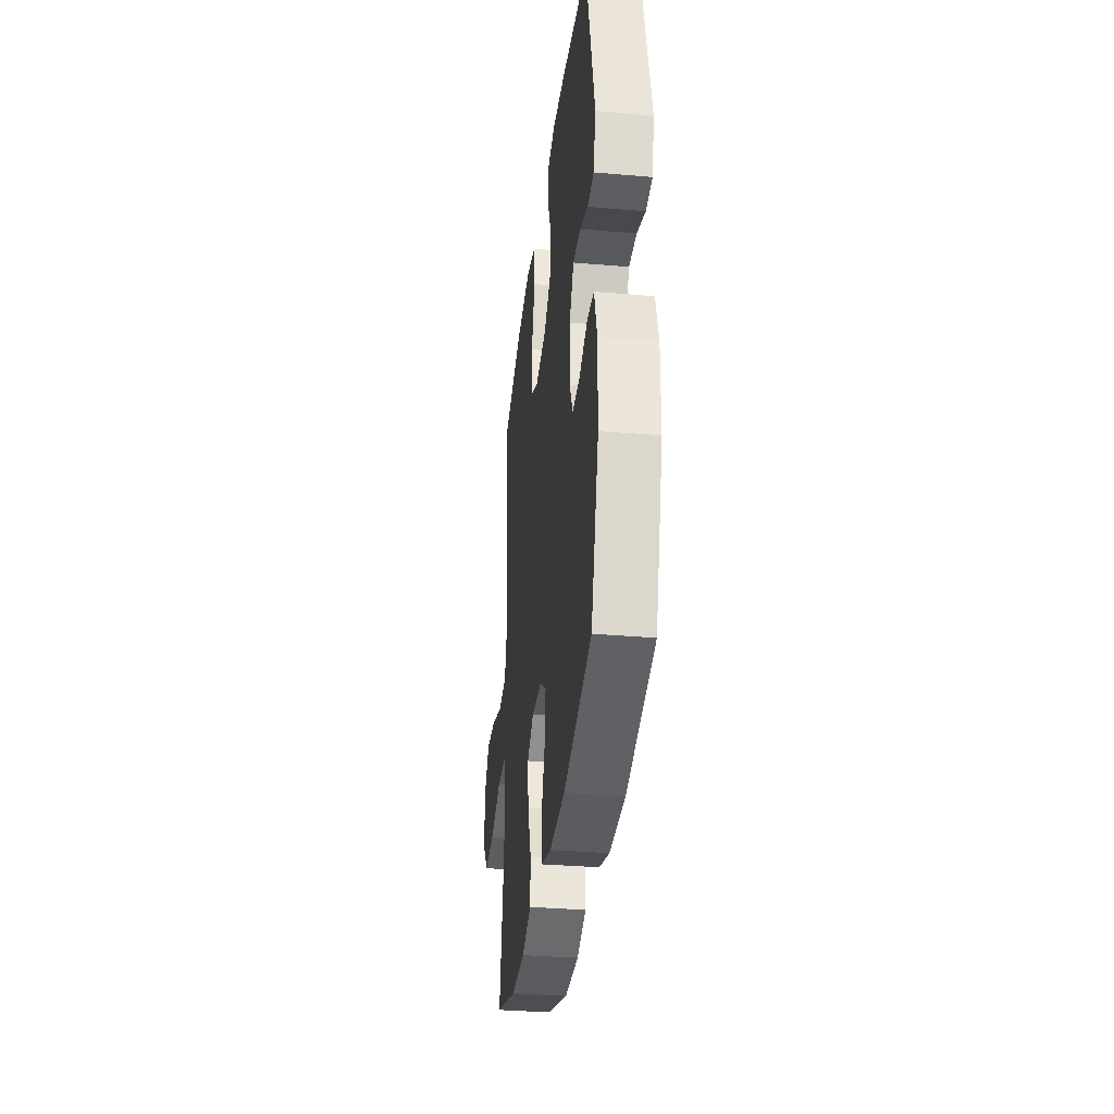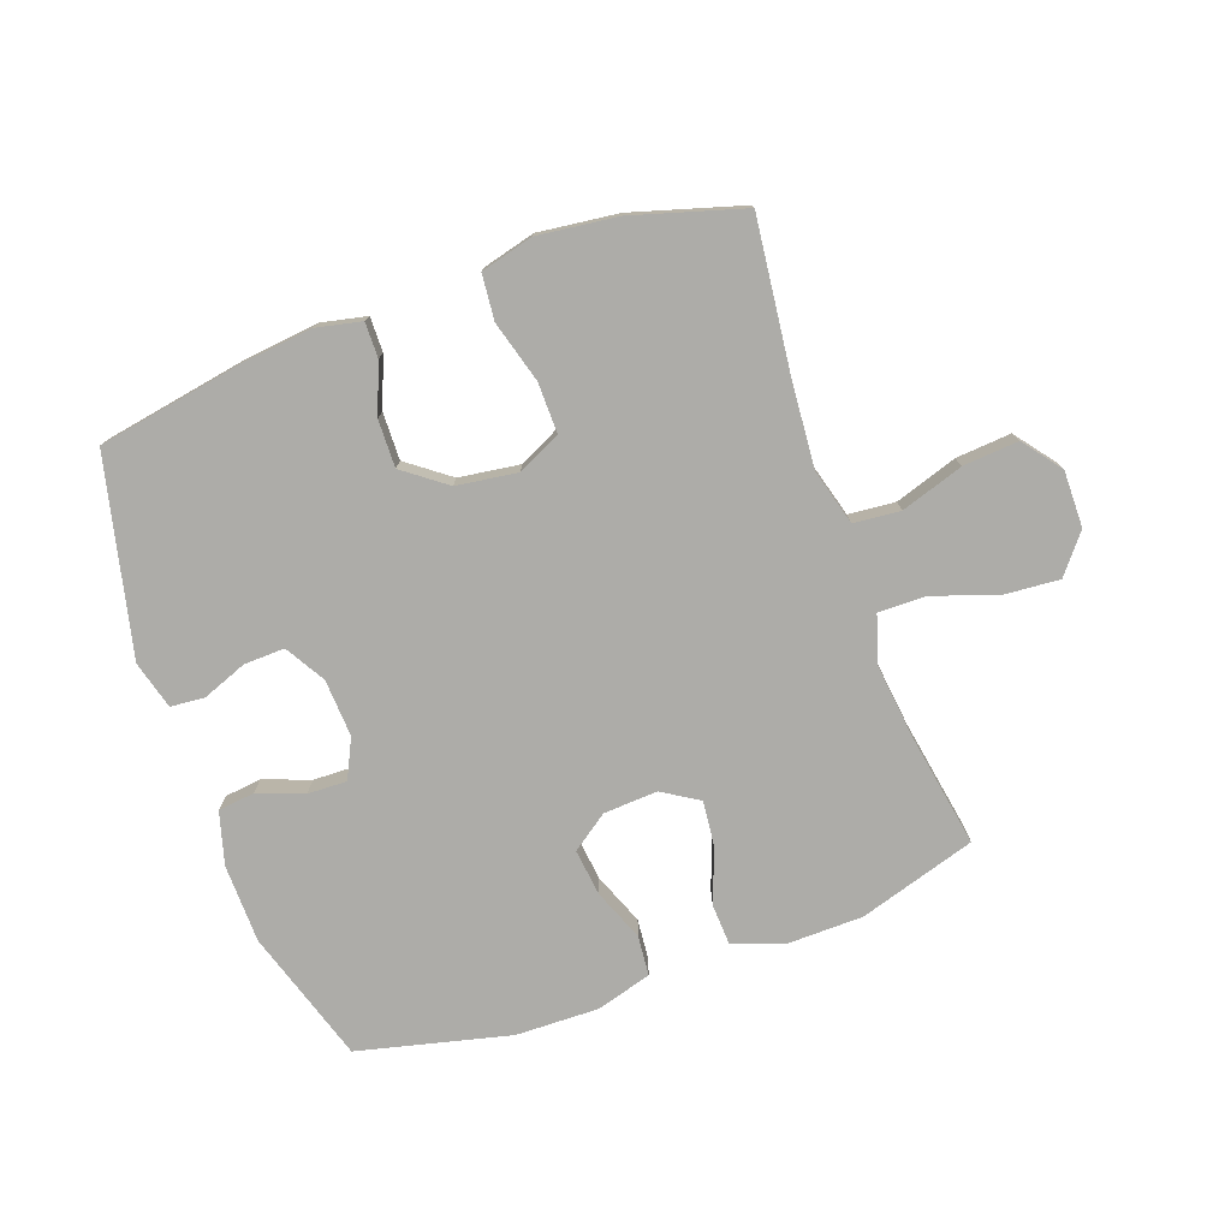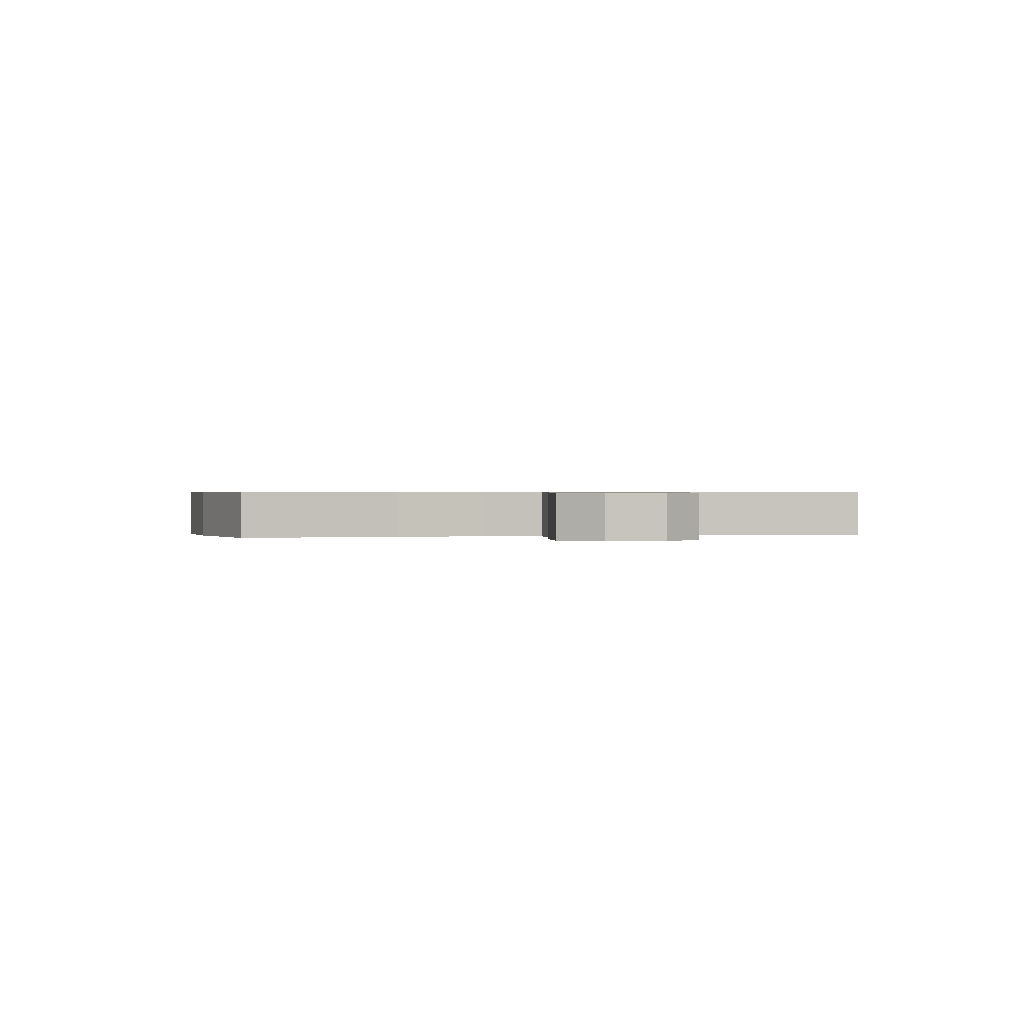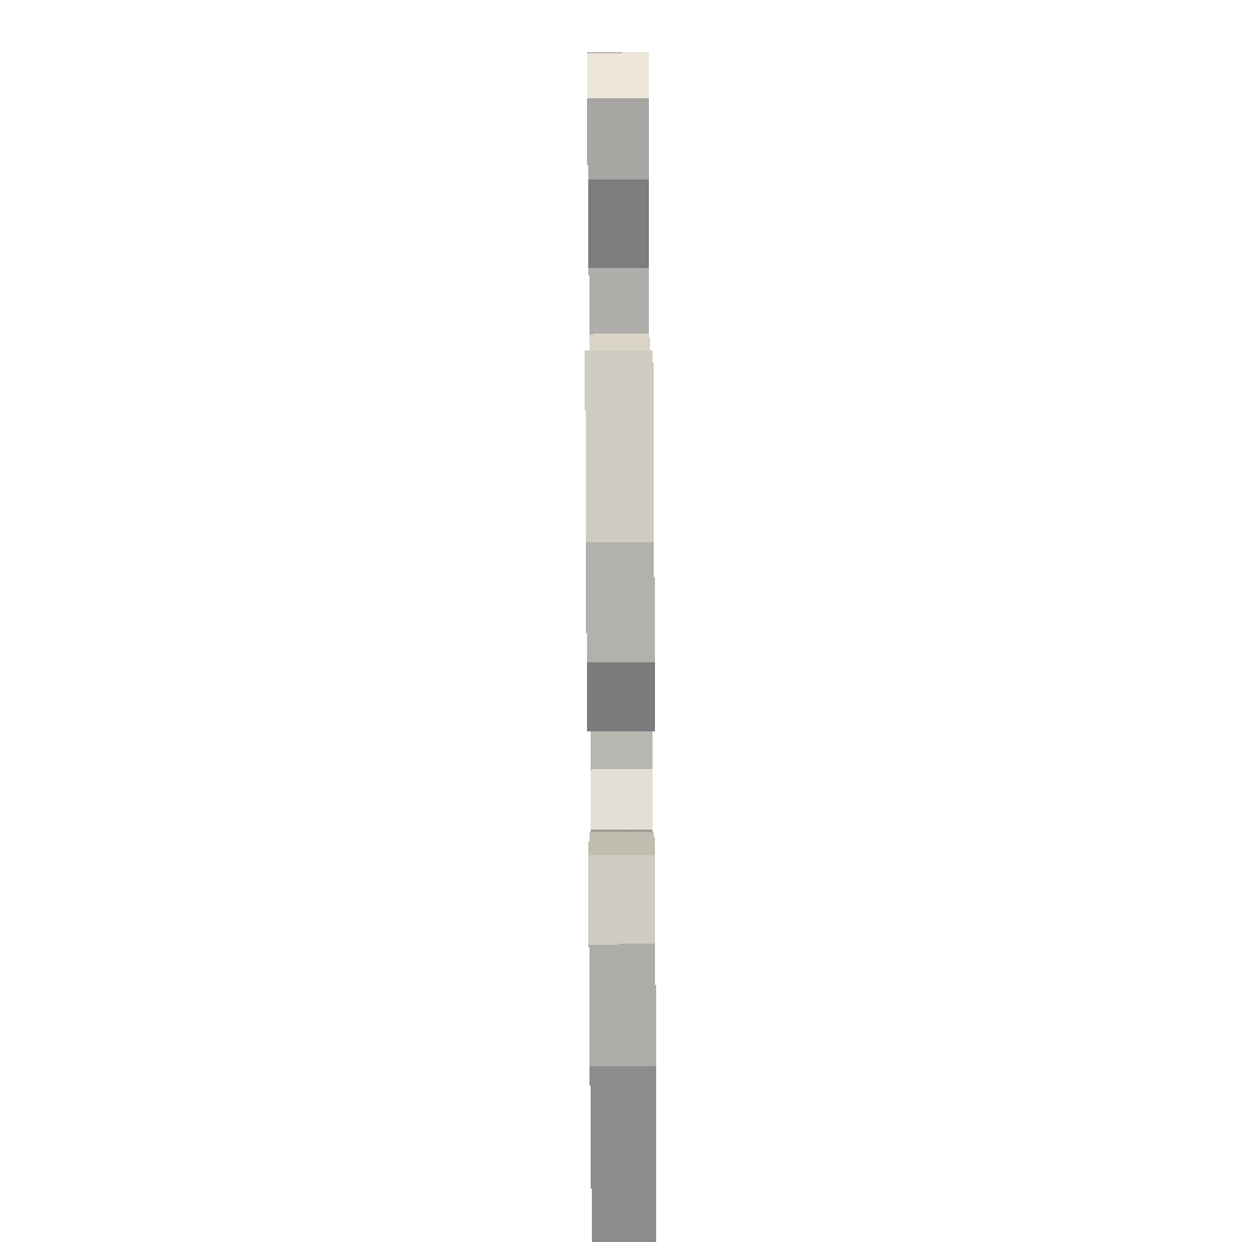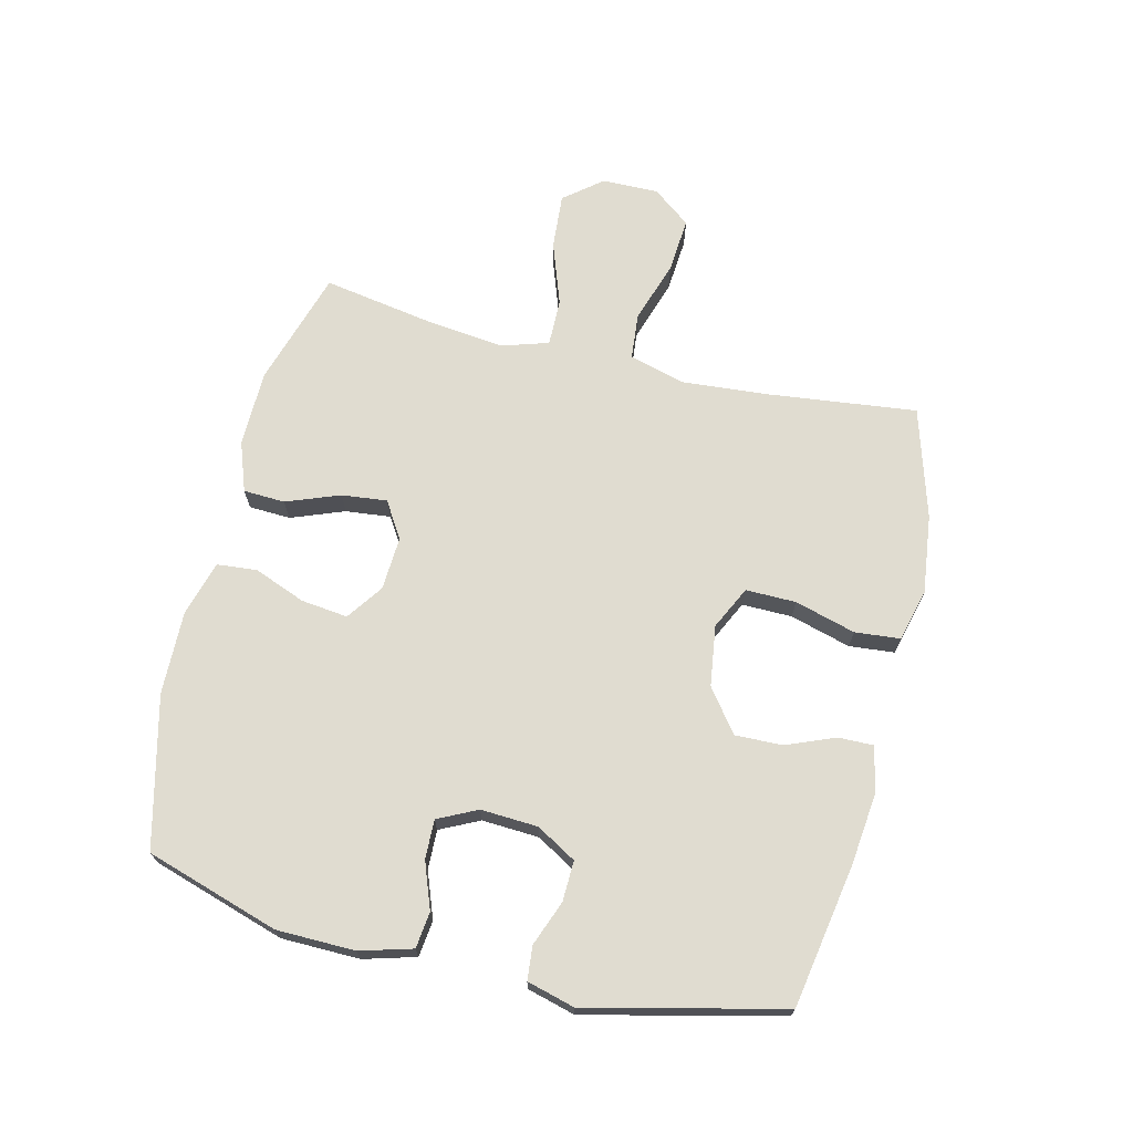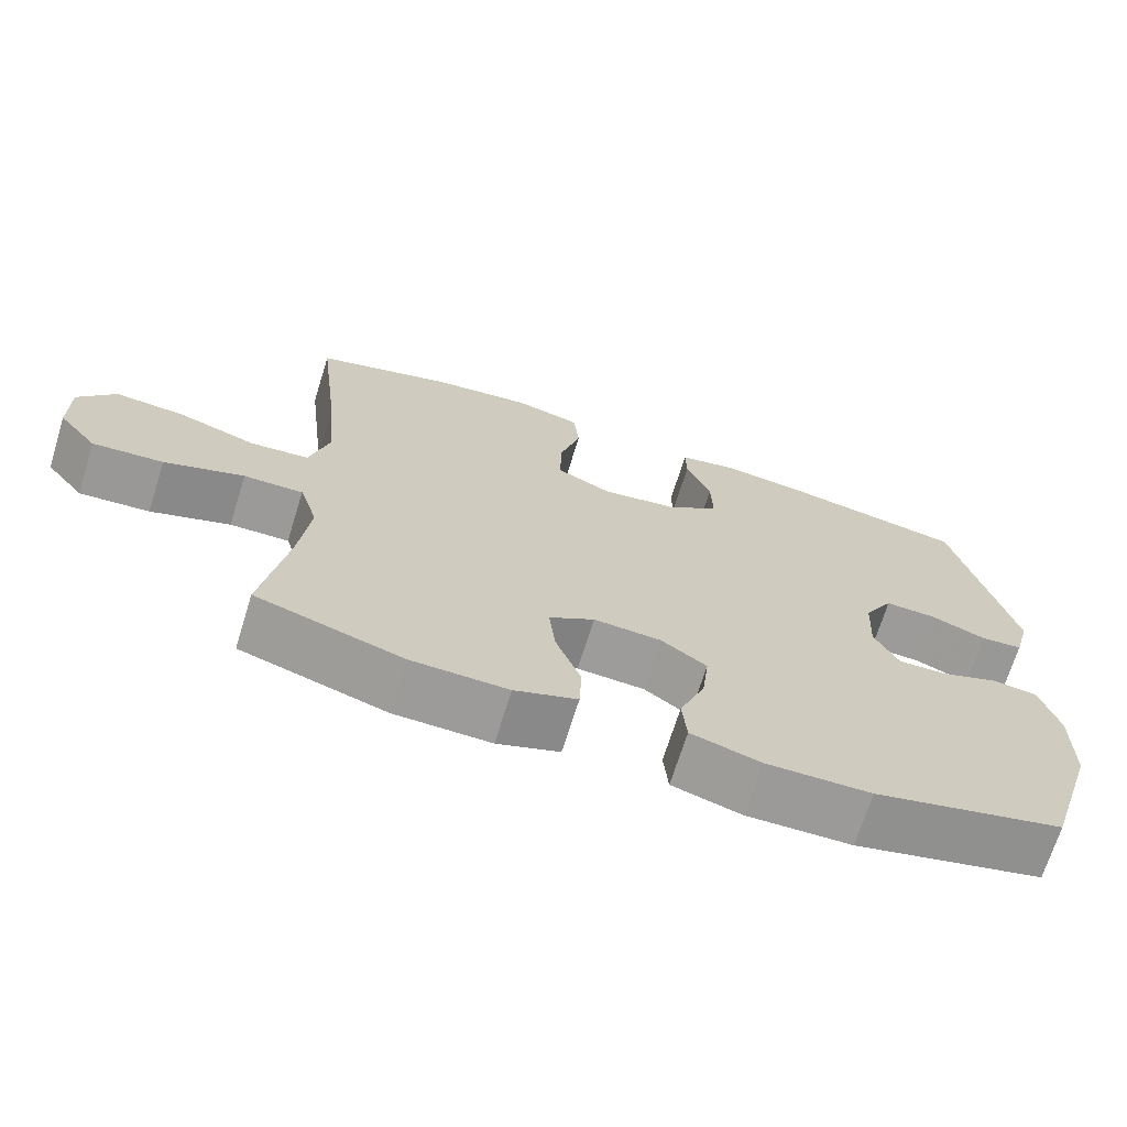
<metadata>
{"format":"obj","ext":"obj","renderer":"f3d","projection":"perspective","resolution":1024,"background":"white","views":[{"elev":-33.5,"azim":-96.7,"up":"+Z"},{"elev":-76.6,"azim":19.8,"up":"+Y"},{"elev":0.6,"azim":79.5,"up":"+Y"},{"elev":-78.4,"azim":90.3,"up":"+Z"},{"elev":69.6,"azim":-76.4,"up":"+Y"},{"elev":-69.6,"azim":162.7,"up":"+Z"}]}
</metadata>
<code>
v -0.5 0.07 0.5
v -0.266 0.07 0.541
v -0.149 0.07 0.554
v -0.075 0.07 0.538
v -0.076 0.07 0.481
v -0.108 0.07 0.401
v -0.11 0.07 0.324
v -0.041 0.07 0.272
v 0.058 0.07 0.258
v 0.128 0.07 0.292
v 0.127 0.07 0.374
v 0.099 0.07 0.473
v 0.106 0.07 0.547
v 0.191 0.07 0.569
v 0.321 0.07 0.553
v 0.5 0.07 0.5
v 0.471 0.07 0.253
v 0.46 0.07 0.115
v 0.485 0.07 0.024
v 0.561 0.07 0.017
v 0.662 0.07 0.05
v 0.752 0.07 0.057
v 0.8 0.07 -0.005
v 0.799 0.07 -0.097
v 0.749 0.07 -0.159
v 0.658 0.07 -0.152
v 0.555 0.07 -0.116
v 0.478 0.07 -0.115
v 0.454 0.07 -0.192
v 0.468 0.07 -0.313
v 0.5 0.07 -0.5
v 0.31 0.07 -0.558
v 0.185 0.07 -0.56
v 0.104 0.07 -0.531
v 0.101 0.07 -0.463
v 0.134 0.07 -0.376
v 0.142 0.07 -0.302
v 0.083 0.07 -0.265
v -0.005 0.07 -0.27
v -0.064 0.07 -0.312
v -0.055 0.07 -0.388
v -0.022 0.07 -0.472
v -0.028 0.07 -0.537
v -0.118 0.07 -0.563
v -0.254 0.07 -0.56
v -0.5 0.07 -0.5
v -0.568 0.07 -0.283
v -0.57 0.07 -0.155
v -0.546 0.07 -0.07
v -0.487 0.07 -0.063
v -0.412 0.07 -0.091
v -0.348 0.07 -0.093
v -0.317 0.07 -0.029
v -0.322 0.07 0.064
v -0.36 0.07 0.129
v -0.426 0.07 0.127
v -0.499 0.07 0.099
v -0.554 0.07 0.104
v -0.575 0.07 0.182
v -0.5 0 0.5
v -0.266 0 0.541
v -0.149 0 0.554
v -0.075 0 0.538
v -0.076 0 0.481
v -0.108 0 0.401
v -0.11 0 0.324
v -0.041 0 0.272
v 0.058 0 0.258
v 0.128 0 0.292
v 0.127 0 0.374
v 0.099 0 0.473
v 0.106 0 0.547
v 0.191 0 0.569
v 0.321 0 0.553
v 0.5 0 0.5
v 0.471 0 0.253
v 0.46 0 0.115
v 0.485 0 0.024
v 0.561 0 0.017
v 0.662 0 0.05
v 0.752 0 0.057
v 0.8 0 -0.005
v 0.799 0 -0.097
v 0.749 0 -0.159
v 0.658 0 -0.152
v 0.555 0 -0.116
v 0.478 0 -0.115
v 0.454 0 -0.192
v 0.468 0 -0.313
v 0.5 0 -0.5
v 0.31 0 -0.558
v 0.185 0 -0.56
v 0.104 0 -0.531
v 0.101 0 -0.463
v 0.134 0 -0.376
v 0.142 0 -0.302
v 0.083 0 -0.265
v -0.005 0 -0.27
v -0.064 0 -0.312
v -0.055 0 -0.388
v -0.022 0 -0.472
v -0.028 0 -0.537
v -0.118 0 -0.563
v -0.254 0 -0.56
v -0.5 0 -0.5
v -0.568 0 -0.283
v -0.57 0 -0.155
v -0.546 0 -0.07
v -0.487 0 -0.063
v -0.412 0 -0.091
v -0.348 0 -0.093
v -0.317 0 -0.029
v -0.322 0 0.064
v -0.36 0 0.129
v -0.426 0 0.127
v -0.499 0 0.099
v -0.554 0 0.104
v -0.575 0 0.182
f 56 57 58 59
f 55 56 59 1
f 54 55 1 2
f 53 54 2 3
f 48 49 50 51
f 48 51 52
f 47 48 52
f 46 47 52
f 45 46 52 53
f 41 42 43 44
f 40 41 44 45
f 33 34 35 36
f 33 36 37
f 30 31 32 33
f 29 30 33 37
f 28 29 37 38
f 24 25 26 27
f 24 27 28
f 23 24 28
f 20 21 22 23
f 20 23 28
f 19 20 28 38
f 14 15 16 17
f 14 17 18
f 11 12 13 14
f 10 11 14 18
f 9 10 18 19
f 3 4 5 6
f 3 6 7
f 40 45 53 3
f 9 19 38 39
f 8 9 39 40
f 7 8 40
f 3 7 40
f 118 117 116 115
f 60 118 115 114
f 61 60 114 113
f 62 61 113 112
f 110 109 108 107
f 111 110 107
f 111 107 106
f 111 106 105
f 112 111 105 104
f 103 102 101 100
f 104 103 100 99
f 95 94 93 92
f 96 95 92
f 92 91 90 89
f 96 92 89 88
f 97 96 88 87
f 86 85 84 83
f 87 86 83
f 87 83 82
f 82 81 80 79
f 87 82 79
f 97 87 79 78
f 76 75 74 73
f 77 76 73
f 73 72 71 70
f 77 73 70 69
f 78 77 69 68
f 65 64 63 62
f 66 65 62
f 62 112 104 99
f 98 97 78 68
f 99 98 68 67
f 99 67 66
f 99 66 62
f 1 60 61 2
f 2 61 62 3
f 3 62 63 4
f 4 63 64 5
f 5 64 65 6
f 6 65 66 7
f 7 66 67 8
f 8 67 68 9
f 9 68 69 10
f 10 69 70 11
f 11 70 71 12
f 12 71 72 13
f 13 72 73 14
f 14 73 74 15
f 15 74 75 16
f 16 75 76 17
f 17 76 77 18
f 18 77 78 19
f 19 78 79 20
f 20 79 80 21
f 21 80 81 22
f 22 81 82 23
f 23 82 83 24
f 24 83 84 25
f 25 84 85 26
f 26 85 86 27
f 27 86 87 28
f 28 87 88 29
f 29 88 89 30
f 30 89 90 31
f 31 90 91 32
f 32 91 92 33
f 33 92 93 34
f 34 93 94 35
f 35 94 95 36
f 36 95 96 37
f 37 96 97 38
f 38 97 98 39
f 39 98 99 40
f 40 99 100 41
f 41 100 101 42
f 42 101 102 43
f 43 102 103 44
f 44 103 104 45
f 45 104 105 46
f 46 105 106 47
f 47 106 107 48
f 48 107 108 49
f 49 108 109 50
f 50 109 110 51
f 51 110 111 52
f 52 111 112 53
f 53 112 113 54
f 54 113 114 55
f 55 114 115 56
f 56 115 116 57
f 57 116 117 58
f 58 117 118 59
f 59 118 60 1

</code>
